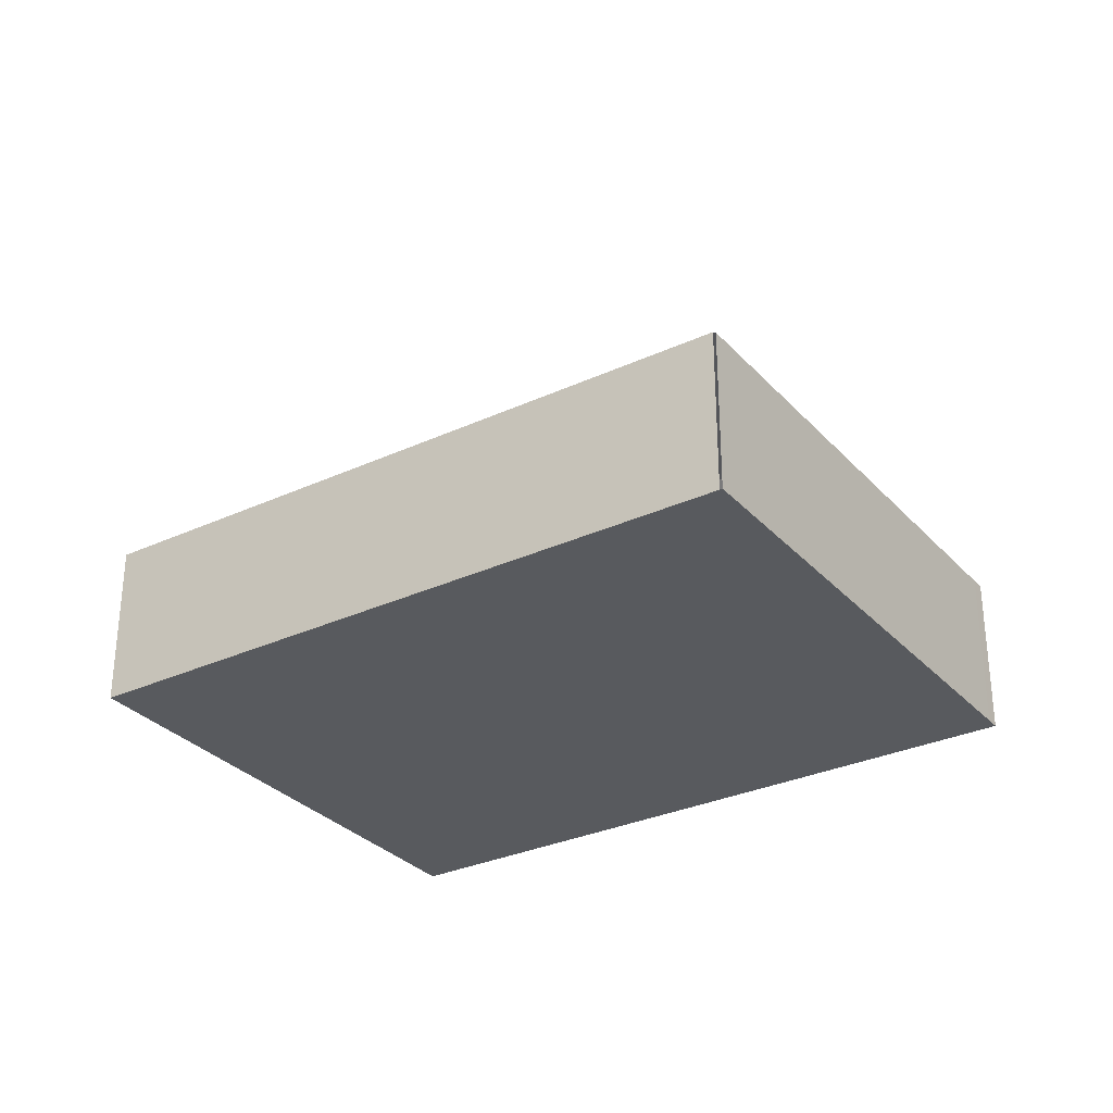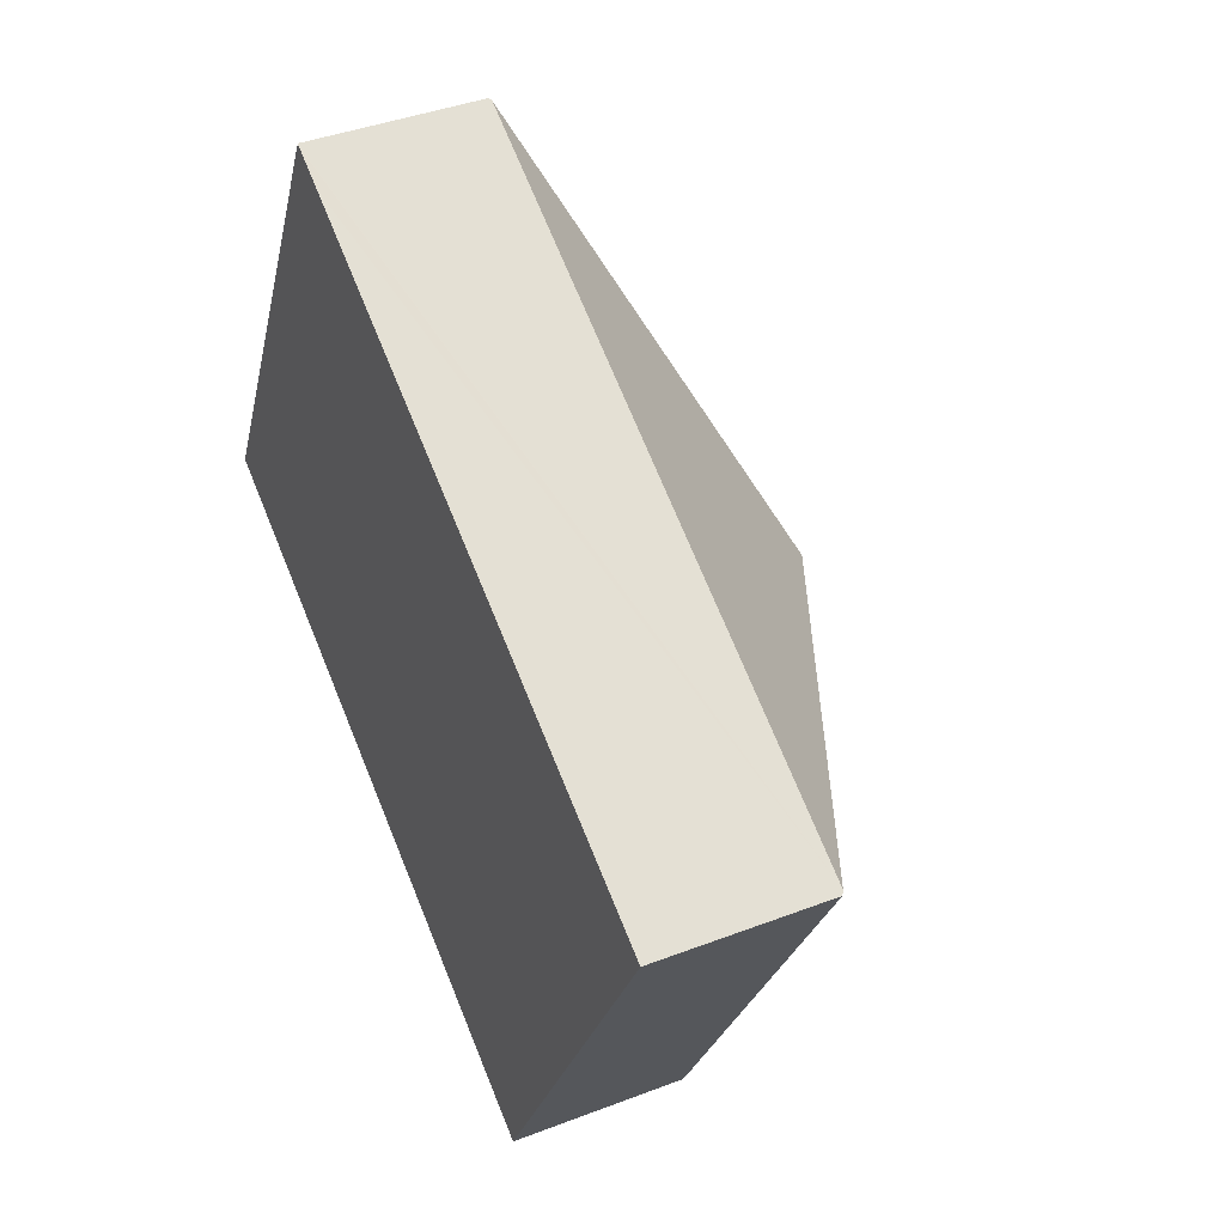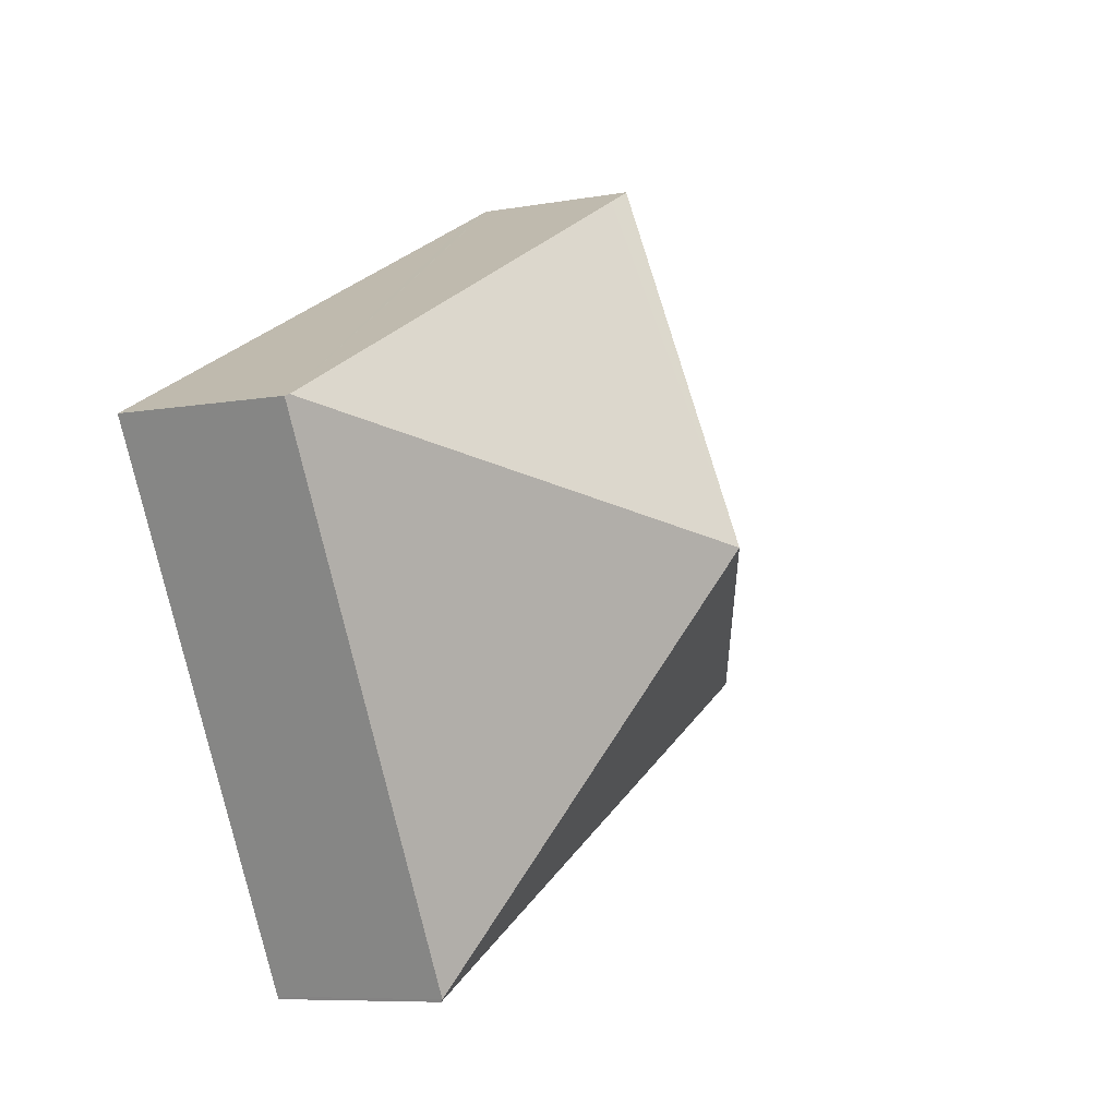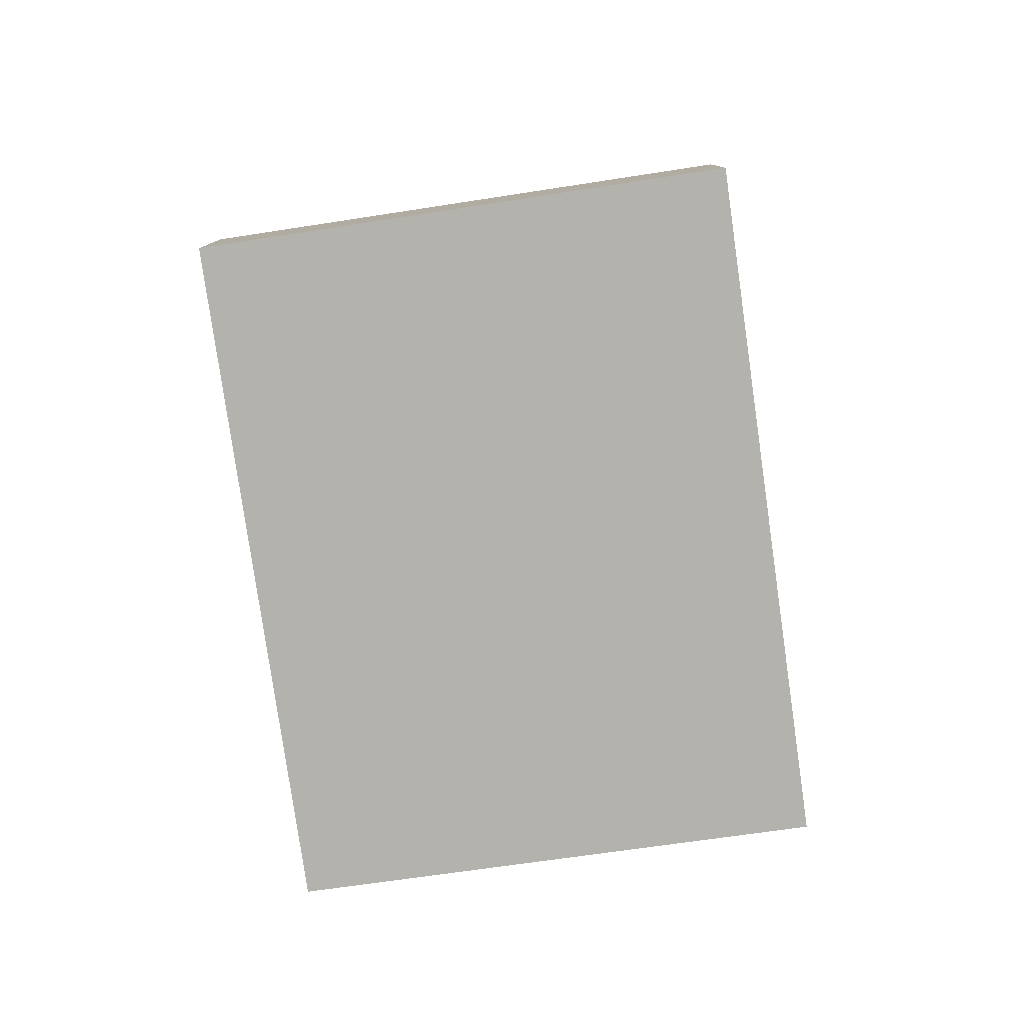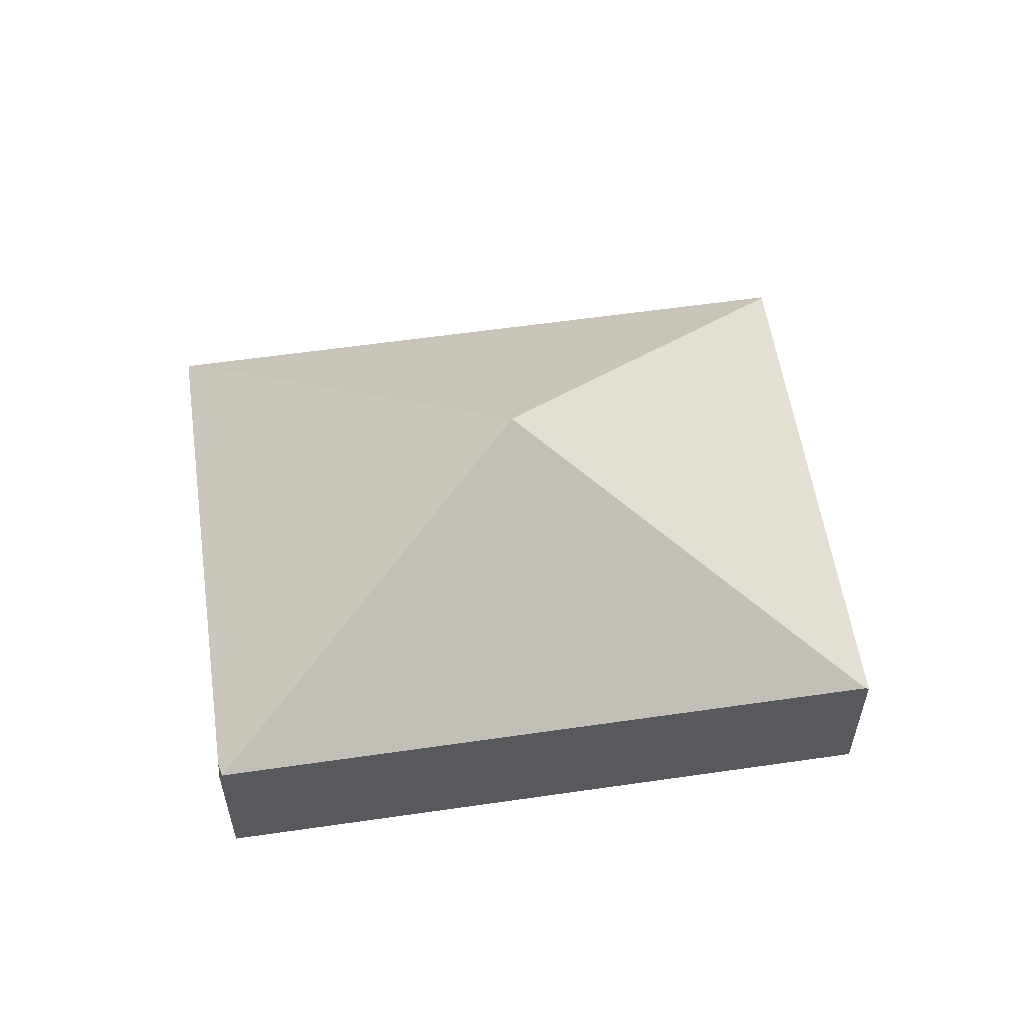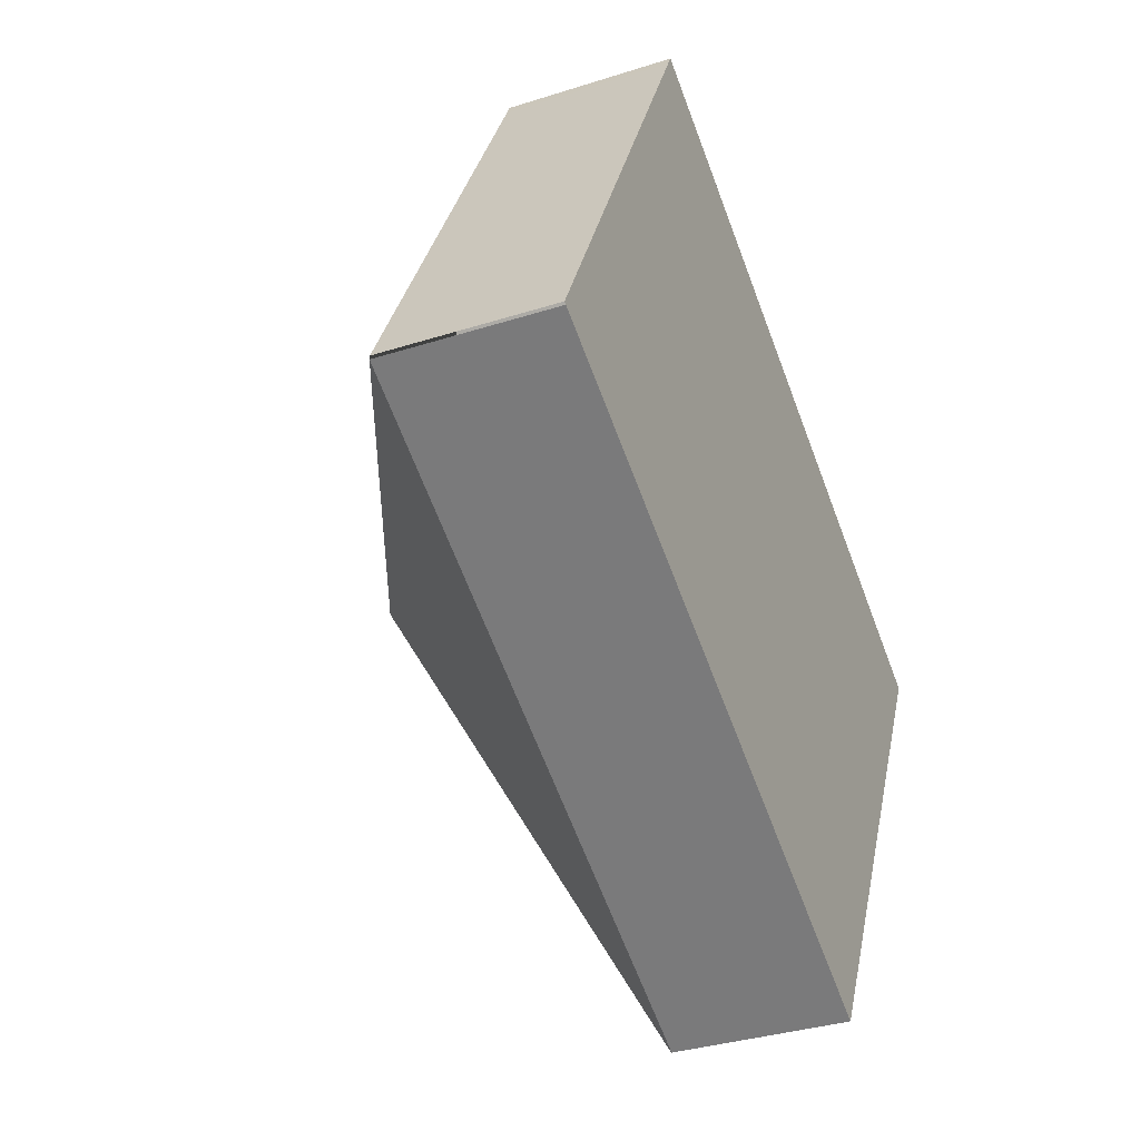
<metadata>
{"format":"obj","ext":"obj","renderer":"f3d","projection":"perspective","resolution":1024,"background":"white","views":[{"elev":-30.6,"azim":-119.0,"up":"+Y"},{"elev":40.8,"azim":64.9,"up":"+Z"},{"elev":-7.8,"azim":117.0,"up":"+Z"},{"elev":-79.5,"azim":-54.5,"up":"+Y"},{"elev":57.7,"azim":18.8,"up":"+Y"},{"elev":-34.5,"azim":-66.8,"up":"+Z"}]}
</metadata>
<code>
v  2.715 1.576 4.453
v  4.18 3.502 0.767
v  2.38 1.576 4.627
v  8.335 1.576 1.546
v  2.291 1.559 4.517
v  0 1.56 9.552e-17
v  5.964 1.595 -3.055
v  8.37 1.553 1.528
v  5.952 1.577 -3.077
v  0.024 1.575 -0.013
v  2.354 1.56 4.64
v  2.354 -2.841e-16 4.64
v  2.38 -2.833e-16 4.627
v  2.715 -2.727e-16 4.453
v  8.335 -9.467e-17 1.546
v  8.37 -9.356e-17 1.528
v  5.964 1.871e-16 -3.055
v  5.952 1.884e-16 -3.077
v  0.024 7.96e-19 -0.013
v  0 0 0
v  2.291 -2.766e-16 4.517
g defaultobject
f 1 2 3
f 2 1 4
f 2 5 3
f 5 2 6
f 7 4 8
f 4 7 2
f 2 7 9
f 9 10 2
f 2 10 6
f 11 1 3
f 1 11 12
f 1 12 4
f 4 12 13
f 4 13 14
f 4 14 15
f 4 15 8
f 8 15 16
f 16 7 8
f 7 16 17
f 7 17 9
f 9 17 18
f 18 10 9
f 10 18 19
f 20 5 6
f 5 20 21
f 5 21 11
f 11 21 12
f 15 17 16
f 17 15 14
f 17 14 18
f 18 14 19
f 19 14 13
f 19 13 12
f 19 12 21
f 19 21 20

</code>
